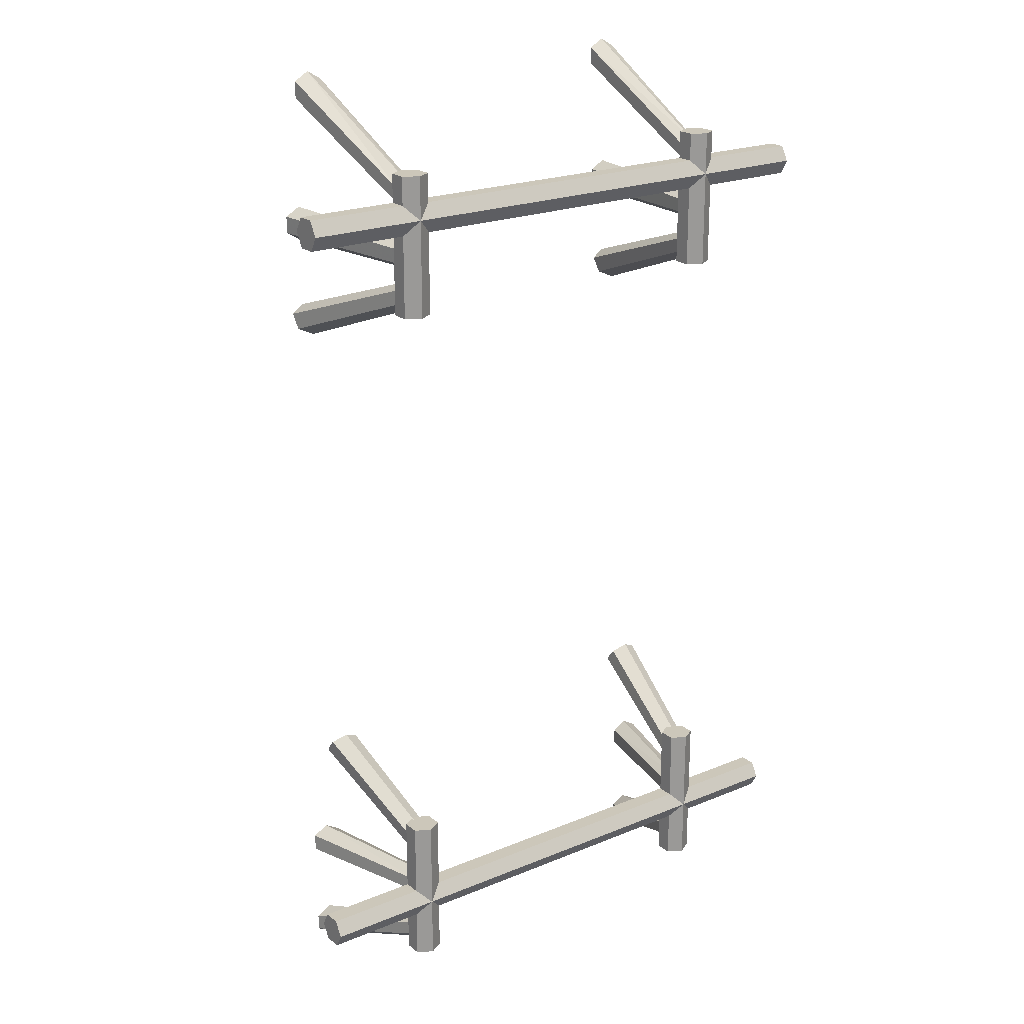
<metadata>
{"format":"obj","ext":"obj","renderer":"f3d","projection":"perspective","resolution":1024,"background":"white","views":[{"elev":21.4,"azim":-36.2,"up":"+Z"}]}
</metadata>
<code>
g LemonPickupAbsorber2
v 0.4287 0.1507 -0.7924
v 0.4533 0.1507 -0.7764
v 0.5499 0.4925 -0.78
v 0.5159 0.4925 -0.7996
v 0.4533 0.1507 -0.7764
v 0.4533 0.1507 -0.7444
v 0.5499 0.4925 -0.7408
v 0.5499 0.4925 -0.78
v 0.4533 0.1507 -0.7444
v 0.4287 0.1507 -0.7284
v 0.5159 0.4925 -0.7212
v 0.5499 0.4925 -0.7408
v 0.4287 0.1507 -0.7284
v 0.4041 0.1507 -0.7444
v 0.482 0.4925 -0.7408
v 0.5159 0.4925 -0.7212
v 0.4041 0.1507 -0.7444
v 0.4041 0.1507 -0.7764
v 0.482 0.4925 -0.78
v 0.482 0.4925 -0.7408
v 0.4041 0.1507 -0.7764
v 0.4287 0.1507 -0.7924
v 0.5159 0.4925 -0.7996
v 0.482 0.4925 -0.78
v 0.4287 0.1507 -0.9142
v 0.4533 0.1507 -0.8982
v 0.5499 0.4925 -1.023
v 0.5159 0.4925 -1.043
v 0.4533 0.1507 -0.8982
v 0.4533 0.1507 -0.8662
v 0.5499 0.4925 -0.9837
v 0.5499 0.4925 -1.023
v 0.4533 0.1507 -0.8662
v 0.4287 0.1507 -0.8502
v 0.5159 0.4925 -0.9641
v 0.5499 0.4925 -0.9837
v 0.4287 0.1507 -0.8502
v 0.4041 0.1507 -0.8662
v 0.482 0.4925 -0.9837
v 0.5159 0.4925 -0.9641
v 0.4041 0.1507 -0.8662
v 0.4041 0.1507 -0.8982
v 0.482 0.4925 -1.023
v 0.482 0.4925 -0.9837
v 0.4041 0.1507 -0.8982
v 0.4287 0.1507 -0.9142
v 0.5159 0.4925 -1.043
v 0.482 0.4925 -1.023
v 0.4288 0.1699 0.9504
v 0.4526 0.1699 0.9664
v 0.483 0.5615 1.154
v 0.449 0.5615 1.135
v 0.4526 0.1699 0.9664
v 0.4526 0.1699 0.9984
v 0.483 0.5615 1.194
v 0.483 0.5615 1.154
v 0.4526 0.1699 0.9984
v 0.4288 0.1699 1.014
v 0.449 0.5615 1.213
v 0.483 0.5615 1.194
v 0.4288 0.1699 1.014
v 0.4051 0.1699 0.9984
v 0.4151 0.5615 1.194
v 0.449 0.5615 1.213
v 0.4051 0.1699 0.9984
v 0.4051 0.1699 0.9664
v 0.4151 0.5615 1.154
v 0.4151 0.5615 1.194
v 0.4051 0.1699 0.9664
v 0.4288 0.1699 0.9504
v 0.449 0.5615 1.135
v 0.4151 0.5615 1.154
v 0.4344 0.1699 0.8244
v 0.4629 0.1699 0.8404
v 0.5085 0.5821 0.8368
v 0.4745 0.5821 0.8172
v 0.4629 0.1699 0.8404
v 0.4629 0.1699 0.8724
v 0.5085 0.5821 0.876
v 0.5085 0.5821 0.8368
v 0.4629 0.1699 0.8724
v 0.4344 0.1699 0.8884
v 0.4745 0.5821 0.8956
v 0.5085 0.5821 0.876
v 0.4344 0.1699 0.8884
v 0.4059 0.1699 0.8724
v 0.4405 0.5821 0.876
v 0.4745 0.5821 0.8956
v 0.4059 0.1699 0.8724
v 0.4059 0.1699 0.8404
v 0.4405 0.5821 0.8368
v 0.4405 0.5821 0.876
v 0.4059 0.1699 0.8404
v 0.4344 0.1699 0.8244
v 0.4745 0.5821 0.8172
v 0.4405 0.5821 0.8368
v 0.4307 0.1267 -0.5922
v 0.4648 0.1463 -0.5922
v 0.4648 0.1463 -0.9452
v 0.4307 0.1267 -0.9452
v 0.4648 0.1463 -0.5922
v 0.4648 0.1856 -0.5922
v 0.4648 0.1856 -0.9452
v 0.4648 0.1463 -0.9452
v 0.4648 0.1856 -0.5922
v 0.4307 0.2052 -0.5922
v 0.4307 0.2052 -0.9452
v 0.4648 0.1856 -0.9452
v 0.4307 0.2052 -0.5922
v 0.3965 0.1856 -0.5922
v 0.3965 0.1856 -0.9452
v 0.4307 0.2052 -0.9452
v 0.3965 0.1856 -0.5922
v 0.3965 0.1463 -0.5922
v 0.3965 0.1463 -0.9452
v 0.3965 0.1856 -0.9452
v 0.3965 0.1463 -0.5922
v 0.4307 0.1267 -0.5922
v 0.4307 0.1267 -0.9452
v 0.3965 0.1463 -0.9452
v 0.4307 0.2052 1.041
v 0.4648 0.1856 1.041
v 0.4648 0.1463 1.041
v 0.4307 0.1267 1.041
v 0.3965 0.1856 1.041
v 0.3965 0.1463 1.041
v 0.4307 0.1267 -0.9452
v 0.4648 0.1463 -0.9452
v 0.4648 0.1856 -0.9452
v 0.4307 0.2052 -0.9452
v 0.3965 0.1463 -0.9452
v 0.3965 0.1856 -0.9452
v 0.4308 0.1478 0.7399
v 0.4587 0.1569 0.753
v 0.5085 0.5469 0.6098
v 0.4745 0.5357 0.5937
v 0.4587 0.1569 0.753
v 0.4587 0.1752 0.7793
v 0.5085 0.5693 0.642
v 0.5085 0.5469 0.6098
v 0.4587 0.1752 0.7793
v 0.4308 0.1844 0.7924
v 0.4745 0.5806 0.658
v 0.5085 0.5693 0.642
v 0.4308 0.1844 0.7924
v 0.403 0.1752 0.7793
v 0.4405 0.5693 0.642
v 0.4745 0.5806 0.658
v 0.403 0.1752 0.7793
v 0.403 0.1569 0.753
v 0.4405 0.5469 0.6098
v 0.4405 0.5693 0.642
v 0.403 0.1569 0.753
v 0.4308 0.1478 0.7399
v 0.4745 0.5357 0.5937
v 0.4405 0.5469 0.6098
v 0.4308 0.1883 -0.6685
v 0.4587 0.1784 -0.656
v 0.5085 0.48 -0.4944
v 0.4745 0.4921 -0.5098
v 0.4587 0.1784 -0.656
v 0.4587 0.1586 -0.6308
v 0.5085 0.4557 -0.4636
v 0.5085 0.48 -0.4944
v 0.4587 0.1586 -0.6308
v 0.4308 0.1487 -0.6183
v 0.4745 0.4435 -0.4482
v 0.5085 0.4557 -0.4636
v 0.4308 0.1487 -0.6183
v 0.403 0.1586 -0.6308
v 0.4405 0.4557 -0.4636
v 0.4745 0.4435 -0.4482
v 0.403 0.1586 -0.6308
v 0.403 0.1784 -0.656
v 0.4405 0.48 -0.4944
v 0.4405 0.4557 -0.4636
v 0.403 0.1784 -0.656
v 0.4308 0.1883 -0.6685
v 0.4745 0.4921 -0.5098
v 0.4405 0.48 -0.4944
v 0.4587 0.1784 -0.656
v 0.4308 0.1883 -0.6685
v 0.403 0.1784 -0.656
v 0.4587 0.1586 -0.6308
v 0.403 0.1586 -0.6308
v 0.4308 0.1487 -0.6183
v 0.4587 0.1569 0.753
v 0.4308 0.1478 0.7399
v 0.403 0.1569 0.753
v 0.4587 0.1752 0.7793
v 0.403 0.1752 0.7793
v 0.4308 0.1844 0.7924
v 0.4629 0.1699 0.8404
v 0.4344 0.1699 0.8244
v 0.4059 0.1699 0.8404
v 0.4629 0.1699 0.8724
v 0.4059 0.1699 0.8724
v 0.4344 0.1699 0.8884
v 0.4526 0.1699 0.9664
v 0.4288 0.1699 0.9504
v 0.4051 0.1699 0.9664
v 0.4526 0.1699 0.9984
v 0.4051 0.1699 0.9984
v 0.4288 0.1699 1.014
v 0.4533 0.1507 -0.7764
v 0.4287 0.1507 -0.7924
v 0.4041 0.1507 -0.7764
v 0.4533 0.1507 -0.7444
v 0.4041 0.1507 -0.7444
v 0.4287 0.1507 -0.7284
v 0.4533 0.1507 -0.8982
v 0.4287 0.1507 -0.9142
v 0.4041 0.1507 -0.8982
v 0.4533 0.1507 -0.8662
v 0.4041 0.1507 -0.8662
v 0.4287 0.1507 -0.8502
v -0.6698 0.1463 0.9078
v -0.6698 0.1267 0.9418
v 0.7001 0.1267 0.9418
v 0.7001 0.1463 0.9078
v -0.6698 0.1463 -0.7649
v -0.6698 0.1856 -0.7649
v 0.7001 0.1856 -0.7649
v 0.7001 0.1463 -0.7649
v -0.6698 0.2052 -0.7989
v -0.6698 0.1856 -0.8328
v 0.7001 0.1856 -0.8328
v 0.7001 0.2052 -0.7989
v -0.6698 0.1267 -0.7989
v -0.6698 0.1463 -0.7649
v 0.7001 0.1463 -0.7649
v 0.7001 0.1267 -0.7989
v -0.6698 0.1856 -0.7649
v -0.6698 0.2052 -0.7989
v 0.7001 0.2052 -0.7989
v 0.7001 0.1856 -0.7649
v -0.6698 0.1856 -0.8328
v -0.6698 0.1463 -0.8328
v 0.7001 0.1463 -0.8328
v 0.7001 0.1856 -0.8328
v -0.6698 0.1463 0.9758
v -0.6698 0.1856 0.9758
v 0.7001 0.1856 0.9758
v 0.7001 0.1463 0.9758
v -0.6698 0.2052 0.9418
v -0.6698 0.1856 0.9078
v 0.7001 0.1856 0.9078
v 0.7001 0.2052 0.9418
v -0.6698 0.1267 0.9418
v -0.6698 0.1463 0.9758
v 0.7001 0.1463 0.9758
v 0.7001 0.1267 0.9418
v -0.6698 0.1856 0.9758
v -0.6698 0.2052 0.9418
v 0.7001 0.2052 0.9418
v 0.7001 0.1856 0.9758
v -0.6698 0.1856 0.9078
v -0.6698 0.1463 0.9078
v 0.7001 0.1463 0.9078
v 0.7001 0.1856 0.9078
v -0.3984 0.1507 -0.7924
v -0.4856 0.4925 -0.7996
v -0.5196 0.4925 -0.78
v -0.423 0.1507 -0.7764
v -0.423 0.1507 -0.7764
v -0.5196 0.4925 -0.78
v -0.5196 0.4925 -0.7408
v -0.423 0.1507 -0.7444
v -0.423 0.1507 -0.7444
v -0.5196 0.4925 -0.7408
v -0.4856 0.4925 -0.7212
v -0.3984 0.1507 -0.7284
v -0.3984 0.1507 -0.7284
v -0.4856 0.4925 -0.7212
v -0.4517 0.4925 -0.7408
v -0.3738 0.1507 -0.7444
v -0.3738 0.1507 -0.7444
v -0.4517 0.4925 -0.7408
v -0.4517 0.4925 -0.78
v -0.3738 0.1507 -0.7764
v -0.3738 0.1507 -0.7764
v -0.4517 0.4925 -0.78
v -0.4856 0.4925 -0.7996
v -0.3984 0.1507 -0.7924
v -0.3984 0.1507 -0.9142
v -0.4856 0.4925 -1.043
v -0.5196 0.4925 -1.023
v -0.423 0.1507 -0.8982
v -0.423 0.1507 -0.8982
v -0.5196 0.4925 -1.023
v -0.5196 0.4925 -0.9837
v -0.423 0.1507 -0.8662
v -0.423 0.1507 -0.8662
v -0.5196 0.4925 -0.9837
v -0.4856 0.4925 -0.9641
v -0.3984 0.1507 -0.8502
v -0.3984 0.1507 -0.8502
v -0.4856 0.4925 -0.9641
v -0.4517 0.4925 -0.9837
v -0.3738 0.1507 -0.8662
v -0.3738 0.1507 -0.8662
v -0.4517 0.4925 -0.9837
v -0.4517 0.4925 -1.023
v -0.3738 0.1507 -0.8982
v -0.3738 0.1507 -0.8982
v -0.4517 0.4925 -1.023
v -0.4856 0.4925 -1.043
v -0.3984 0.1507 -0.9142
v -0.3986 0.1699 0.9504
v -0.4187 0.5615 1.135
v -0.4527 0.5615 1.154
v -0.4223 0.1699 0.9664
v -0.4223 0.1699 0.9664
v -0.4527 0.5615 1.154
v -0.4527 0.5615 1.194
v -0.4223 0.1699 0.9984
v -0.4223 0.1699 0.9984
v -0.4527 0.5615 1.194
v -0.4187 0.5615 1.213
v -0.3986 0.1699 1.014
v -0.3986 0.1699 1.014
v -0.4187 0.5615 1.213
v -0.3848 0.5615 1.194
v -0.3748 0.1699 0.9984
v -0.3748 0.1699 0.9984
v -0.3848 0.5615 1.194
v -0.3848 0.5615 1.154
v -0.3748 0.1699 0.9664
v -0.3748 0.1699 0.9664
v -0.3848 0.5615 1.154
v -0.4187 0.5615 1.135
v -0.3986 0.1699 0.9504
v -0.4041 0.1699 0.8244
v -0.4442 0.5821 0.8172
v -0.4782 0.5821 0.8368
v -0.4326 0.1699 0.8404
v -0.4326 0.1699 0.8404
v -0.4782 0.5821 0.8368
v -0.4782 0.5821 0.876
v -0.4326 0.1699 0.8724
v -0.4326 0.1699 0.8724
v -0.4782 0.5821 0.876
v -0.4442 0.5821 0.8956
v -0.4041 0.1699 0.8884
v -0.4041 0.1699 0.8884
v -0.4442 0.5821 0.8956
v -0.4103 0.5821 0.876
v -0.3756 0.1699 0.8724
v -0.3756 0.1699 0.8724
v -0.4103 0.5821 0.876
v -0.4103 0.5821 0.8368
v -0.3756 0.1699 0.8404
v -0.3756 0.1699 0.8404
v -0.4103 0.5821 0.8368
v -0.4442 0.5821 0.8172
v -0.4041 0.1699 0.8244
v -0.4004 0.1267 -0.5922
v -0.4004 0.1267 -0.9452
v -0.4345 0.1463 -0.9452
v -0.4345 0.1463 -0.5922
v -0.4345 0.1463 -0.5922
v -0.4345 0.1463 -0.9452
v -0.4345 0.1856 -0.9452
v -0.4345 0.1856 -0.5922
v -0.4345 0.1856 -0.5922
v -0.4345 0.1856 -0.9452
v -0.4004 0.2052 -0.9452
v -0.4004 0.2052 -0.5922
v -0.4004 0.2052 -0.5922
v -0.4004 0.2052 -0.9452
v -0.3662 0.1856 -0.9452
v -0.3662 0.1856 -0.5922
v -0.3662 0.1856 -0.5922
v -0.3662 0.1856 -0.9452
v -0.3662 0.1463 -0.9452
v -0.3662 0.1463 -0.5922
v -0.3662 0.1463 -0.5922
v -0.3662 0.1463 -0.9452
v -0.4004 0.1267 -0.9452
v -0.4004 0.1267 -0.5922
v -0.4004 0.2052 1.041
v -0.3662 0.1856 1.041
v -0.3662 0.1463 1.041
v -0.4004 0.1267 1.041
v -0.4345 0.1856 1.041
v -0.4345 0.1463 1.041
v -0.4004 0.1267 -0.9452
v -0.3662 0.1463 -0.9452
v -0.3662 0.1856 -0.9452
v -0.4004 0.2052 -0.9452
v -0.4345 0.1463 -0.9452
v -0.4345 0.1856 -0.9452
v -0.4005 0.1478 0.7399
v -0.4442 0.5357 0.5937
v -0.4782 0.5469 0.6098
v -0.4284 0.1569 0.753
v -0.4284 0.1569 0.753
v -0.4782 0.5469 0.6098
v -0.4782 0.5693 0.642
v -0.4284 0.1752 0.7793
v -0.4284 0.1752 0.7793
v -0.4782 0.5693 0.642
v -0.4442 0.5806 0.658
v -0.4005 0.1844 0.7924
v -0.4005 0.1844 0.7924
v -0.4442 0.5806 0.658
v -0.4103 0.5693 0.642
v -0.3727 0.1752 0.7793
v -0.3727 0.1752 0.7793
v -0.4103 0.5693 0.642
v -0.4103 0.5469 0.6098
v -0.3727 0.1569 0.753
v -0.3727 0.1569 0.753
v -0.4103 0.5469 0.6098
v -0.4442 0.5357 0.5937
v -0.4005 0.1478 0.7399
v -0.4005 0.1883 -0.6685
v -0.4442 0.4921 -0.5098
v -0.4782 0.48 -0.4944
v -0.4284 0.1784 -0.656
v -0.4284 0.1784 -0.656
v -0.4782 0.48 -0.4944
v -0.4782 0.4557 -0.4636
v -0.4284 0.1586 -0.6308
v -0.4284 0.1586 -0.6308
v -0.4782 0.4557 -0.4636
v -0.4442 0.4435 -0.4482
v -0.4005 0.1487 -0.6183
v -0.4005 0.1487 -0.6183
v -0.4442 0.4435 -0.4482
v -0.4103 0.4557 -0.4636
v -0.3727 0.1586 -0.6308
v -0.3727 0.1586 -0.6308
v -0.4103 0.4557 -0.4636
v -0.4103 0.48 -0.4944
v -0.3727 0.1784 -0.656
v -0.3727 0.1784 -0.656
v -0.4103 0.48 -0.4944
v -0.4442 0.4921 -0.5098
v -0.4005 0.1883 -0.6685
v -0.3727 0.1784 -0.656
v -0.4005 0.1883 -0.6685
v -0.4284 0.1784 -0.656
v -0.3727 0.1586 -0.6308
v -0.4284 0.1586 -0.6308
v -0.4005 0.1487 -0.6183
v -0.3727 0.1569 0.753
v -0.4005 0.1478 0.7399
v -0.4284 0.1569 0.753
v -0.3727 0.1752 0.7793
v -0.4284 0.1752 0.7793
v -0.4005 0.1844 0.7924
v -0.3756 0.1699 0.8404
v -0.4041 0.1699 0.8244
v -0.4326 0.1699 0.8404
v -0.3756 0.1699 0.8724
v -0.4326 0.1699 0.8724
v -0.4041 0.1699 0.8884
v -0.3748 0.1699 0.9664
v -0.3986 0.1699 0.9504
v -0.4223 0.1699 0.9664
v -0.3748 0.1699 0.9984
v -0.4223 0.1699 0.9984
v -0.3986 0.1699 1.014
v -0.3738 0.1507 -0.7764
v -0.3984 0.1507 -0.7924
v -0.423 0.1507 -0.7764
v -0.3738 0.1507 -0.7444
v -0.423 0.1507 -0.7444
v -0.3984 0.1507 -0.7284
v -0.3738 0.1507 -0.8982
v -0.3984 0.1507 -0.9142
v -0.423 0.1507 -0.8982
v -0.3738 0.1507 -0.8662
v -0.423 0.1507 -0.8662
v -0.3984 0.1507 -0.8502
v -0.6698 0.1463 -0.8328
v -0.6698 0.1267 -0.7989
v 0.7001 0.1267 -0.7989
v 0.7001 0.1463 -0.8328
v 0.3965 0.1463 1.041
v 0.4307 0.1267 1.041
v 0.4307 0.1267 0.7187
v 0.3965 0.1463 0.7187
v 0.3965 0.1856 1.041
v 0.3965 0.1463 1.041
v 0.3965 0.1463 0.7187
v 0.3965 0.1856 0.7187
v 0.4307 0.2052 1.041
v 0.3965 0.1856 1.041
v 0.3965 0.1856 0.7187
v 0.4307 0.2052 0.7187
v 0.4648 0.1856 1.041
v 0.4307 0.2052 1.041
v 0.4307 0.2052 0.7187
v 0.4648 0.1856 0.7187
v 0.4648 0.1463 1.041
v 0.4648 0.1856 1.041
v 0.4648 0.1856 0.7187
v 0.4648 0.1463 0.7187
v 0.4307 0.1267 1.041
v 0.4648 0.1463 1.041
v 0.4648 0.1463 0.7187
v 0.4307 0.1267 0.7187
v -0.3662 0.1463 1.041
v -0.3662 0.1463 0.7187
v -0.4004 0.1267 0.7187
v -0.4004 0.1267 1.041
v -0.3662 0.1856 1.041
v -0.3662 0.1856 0.7187
v -0.3662 0.1463 0.7187
v -0.3662 0.1463 1.041
v 0.4307 0.2052 -0.5922
v 0.4648 0.1856 -0.5922
v 0.4648 0.1463 -0.5922
v 0.4307 0.1267 -0.5922
v 0.3965 0.1856 -0.5922
v 0.3965 0.1463 -0.5922
v 0.4307 0.1267 0.7187
v 0.4648 0.1463 0.7187
v 0.4648 0.1856 0.7187
v 0.4307 0.2052 0.7187
v 0.3965 0.1463 0.7187
v 0.3965 0.1856 0.7187
v -0.4004 0.2052 1.041
v -0.4004 0.2052 0.7187
v -0.3662 0.1856 0.7187
v -0.3662 0.1856 1.041
v -0.4004 0.1267 0.7187
v -0.3662 0.1463 0.7187
v -0.3662 0.1856 0.7187
v -0.4004 0.2052 0.7187
v -0.4345 0.1463 0.7187
v -0.4345 0.1856 0.7187
v -0.4004 0.2052 -0.5922
v -0.3662 0.1856 -0.5922
v -0.3662 0.1463 -0.5922
v -0.4004 0.1267 -0.5922
v -0.4345 0.1856 -0.5922
v -0.4345 0.1463 -0.5922
v -0.4345 0.1856 1.041
v -0.4345 0.1856 0.7187
v -0.4004 0.2052 0.7187
v -0.4004 0.2052 1.041
v -0.4345 0.1463 1.041
v -0.4345 0.1463 0.7187
v -0.4345 0.1856 0.7187
v -0.4345 0.1856 1.041
v -0.4004 0.1267 1.041
v -0.4004 0.1267 0.7187
v -0.4345 0.1463 0.7187
v -0.4345 0.1463 1.041
v -0.6698 0.1463 0.9758
v -0.6698 0.1267 0.9418
v -0.6698 0.1463 0.9078
v -0.6698 0.1856 0.9758
v -0.6698 0.1856 0.9078
v -0.6698 0.2052 0.9418
v -0.6698 0.1463 -0.7649
v -0.6698 0.1267 -0.7989
v -0.6698 0.1463 -0.8328
v -0.6698 0.1856 -0.7649
v -0.6698 0.1856 -0.8328
v -0.6698 0.2052 -0.7989
v 0.7001 0.1463 -0.8328
v 0.7001 0.1267 -0.7989
v 0.7001 0.1463 -0.7649
v 0.7001 0.1856 -0.7649
v 0.7001 0.1856 -0.8328
v 0.7001 0.2052 -0.7989
v 0.7001 0.1463 0.9078
v 0.7001 0.1267 0.9418
v 0.7001 0.1463 0.9758
v 0.7001 0.1856 0.9758
v 0.7001 0.1856 0.9078
v 0.7001 0.2052 0.9418
g LemonPickupAbsorber2_0
f 3 2 1
f 4 3 1
f 7 6 5
f 8 7 5
f 11 10 9
f 12 11 9
f 15 14 13
f 16 15 13
f 19 18 17
f 20 19 17
f 23 22 21
f 24 23 21
f 27 26 25
f 28 27 25
f 31 30 29
f 32 31 29
f 35 34 33
f 36 35 33
f 39 38 37
f 40 39 37
f 43 42 41
f 44 43 41
f 47 46 45
f 48 47 45
f 51 50 49
f 52 51 49
f 55 54 53
f 56 55 53
f 59 58 57
f 60 59 57
f 63 62 61
f 64 63 61
f 67 66 65
f 68 67 65
f 71 70 69
f 72 71 69
f 75 74 73
f 76 75 73
f 79 78 77
f 80 79 77
f 83 82 81
f 84 83 81
f 87 86 85
f 88 87 85
f 91 90 89
f 92 91 89
f 95 94 93
f 96 95 93
f 99 98 97
f 100 99 97
f 103 102 101
f 104 103 101
f 107 106 105
f 108 107 105
f 111 110 109
f 112 111 109
f 115 114 113
f 116 115 113
f 119 118 117
f 120 119 117
f 123 122 121
f 121 124 123
f 121 125 124
f 125 126 124
f 129 128 127
f 127 130 129
f 127 131 130
f 131 132 130
f 135 134 133
f 136 135 133
f 139 138 137
f 140 139 137
f 143 142 141
f 144 143 141
f 147 146 145
f 148 147 145
f 151 150 149
f 152 151 149
f 155 154 153
f 156 155 153
f 159 158 157
f 160 159 157
f 163 162 161
f 164 163 161
f 167 166 165
f 168 167 165
f 171 170 169
f 172 171 169
f 175 174 173
f 176 175 173
f 179 178 177
f 180 179 177
f 183 182 181
f 181 184 183
f 184 185 183
f 184 186 185
f 189 188 187
f 187 190 189
f 190 191 189
f 190 192 191
f 195 194 193
f 193 196 195
f 196 197 195
f 196 198 197
f 201 200 199
f 199 202 201
f 202 203 201
f 202 204 203
f 207 206 205
f 205 208 207
f 208 209 207
f 208 210 209
f 213 212 211
f 211 214 213
f 214 215 213
f 214 216 215
f 219 218 217
f 220 219 217
f 223 222 221
f 224 223 221
f 227 226 225
f 228 227 225
f 231 230 229
f 232 231 229
f 235 234 233
f 236 235 233
f 239 238 237
f 240 239 237
f 243 242 241
f 244 243 241
f 247 246 245
f 248 247 245
f 251 250 249
f 252 251 249
f 255 254 253
f 256 255 253
f 259 258 257
f 260 259 257
f 263 262 261
f 264 263 261
f 267 266 265
f 268 267 265
f 271 270 269
f 272 271 269
f 275 274 273
f 276 275 273
f 279 278 277
f 280 279 277
f 283 282 281
f 284 283 281
f 287 286 285
f 288 287 285
f 291 290 289
f 292 291 289
f 295 294 293
f 296 295 293
f 299 298 297
f 300 299 297
f 303 302 301
f 304 303 301
f 307 306 305
f 308 307 305
f 311 310 309
f 312 311 309
f 315 314 313
f 316 315 313
f 319 318 317
f 320 319 317
f 323 322 321
f 324 323 321
f 327 326 325
f 328 327 325
f 331 330 329
f 332 331 329
f 335 334 333
f 336 335 333
f 339 338 337
f 340 339 337
f 343 342 341
f 344 343 341
f 347 346 345
f 348 347 345
f 351 350 349
f 352 351 349
f 355 354 353
f 356 355 353
f 359 358 357
f 360 359 357
f 363 362 361
f 364 363 361
f 367 366 365
f 368 367 365
f 371 370 369
f 372 371 369
f 375 374 373
f 376 375 373
f 379 378 377
f 380 379 377
f 383 382 381
f 381 384 383
f 381 385 384
f 385 386 384
f 389 388 387
f 387 390 389
f 387 391 390
f 391 392 390
f 395 394 393
f 396 395 393
f 399 398 397
f 400 399 397
f 403 402 401
f 404 403 401
f 407 406 405
f 408 407 405
f 411 410 409
f 412 411 409
f 415 414 413
f 416 415 413
f 419 418 417
f 420 419 417
f 423 422 421
f 424 423 421
f 427 426 425
f 428 427 425
f 431 430 429
f 432 431 429
f 435 434 433
f 436 435 433
f 439 438 437
f 440 439 437
f 443 442 441
f 441 444 443
f 444 445 443
f 444 446 445
f 449 448 447
f 447 450 449
f 450 451 449
f 450 452 451
f 455 454 453
f 453 456 455
f 456 457 455
f 456 458 457
f 461 460 459
f 459 462 461
f 462 463 461
f 462 464 463
f 467 466 465
f 465 468 467
f 468 469 467
f 468 470 469
f 473 472 471
f 471 474 473
f 474 475 473
f 474 476 475
f 479 478 477
f 480 479 477
f 483 482 481
f 484 483 481
f 487 486 485
f 488 487 485
f 491 490 489
f 492 491 489
f 495 494 493
f 496 495 493
f 499 498 497
f 500 499 497
f 503 502 501
f 504 503 501
f 507 506 505
f 508 507 505
f 511 510 509
f 512 511 509
f 515 514 513
f 513 516 515
f 513 517 516
f 517 518 516
f 521 520 519
f 519 522 521
f 519 523 522
f 523 524 522
f 527 526 525
f 528 527 525
f 531 530 529
f 529 532 531
f 529 533 532
f 533 534 532
f 537 536 535
f 535 538 537
f 535 539 538
f 539 540 538
f 543 542 541
f 544 543 541
f 547 546 545
f 548 547 545
f 551 550 549
f 552 551 549
f 555 554 553
f 553 556 555
f 556 557 555
f 556 558 557
f 561 560 559
f 559 562 561
f 562 563 561
f 562 564 563
f 567 566 565
f 565 568 567
f 565 569 568
f 569 570 568
f 573 572 571
f 571 574 573
f 571 575 574
f 575 576 574

</code>
